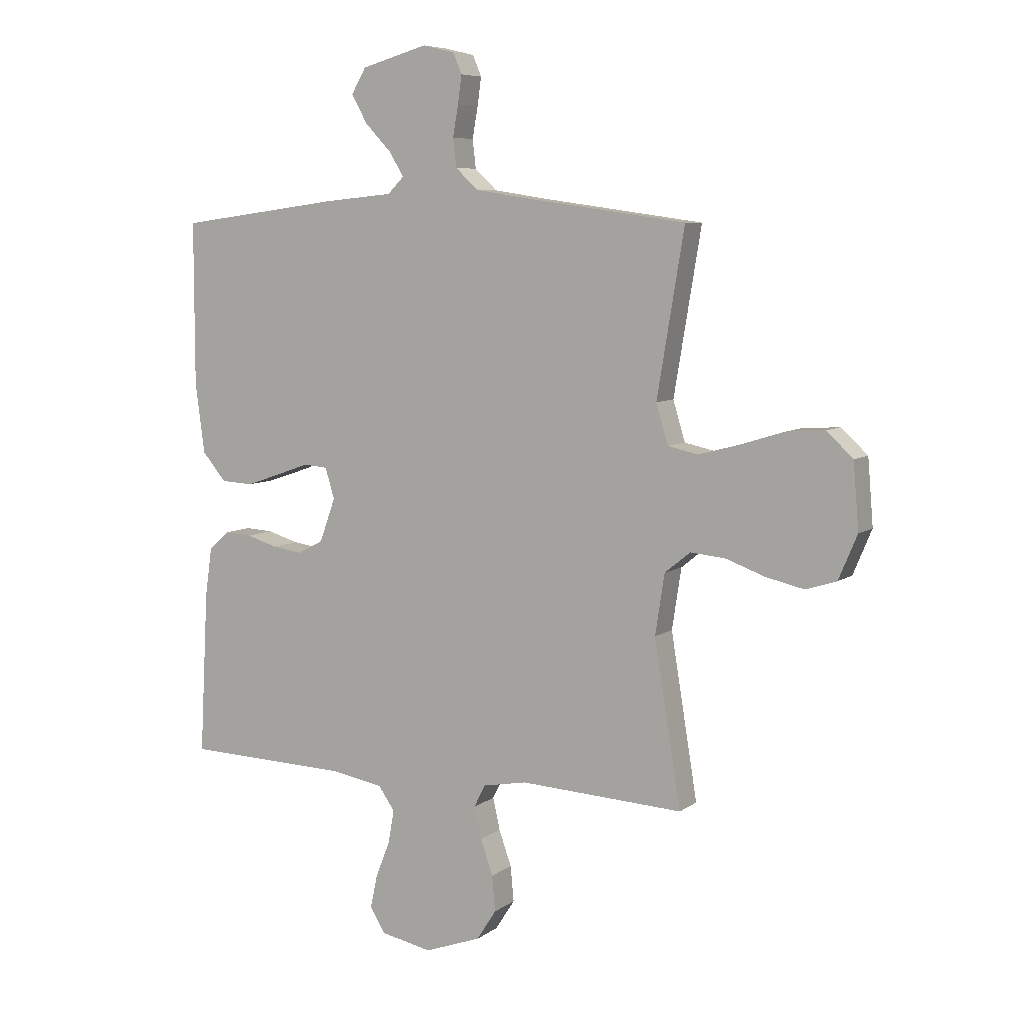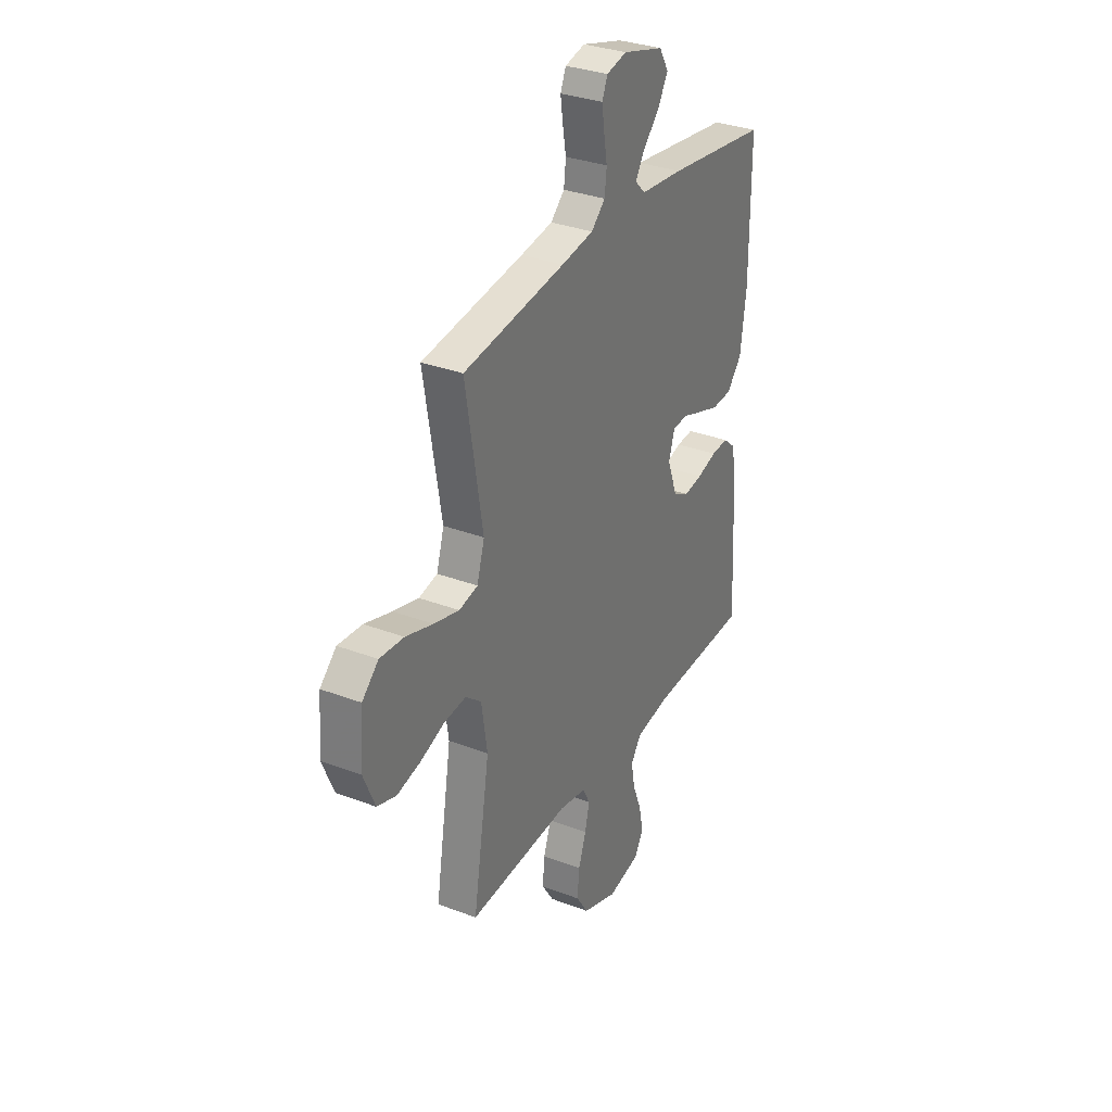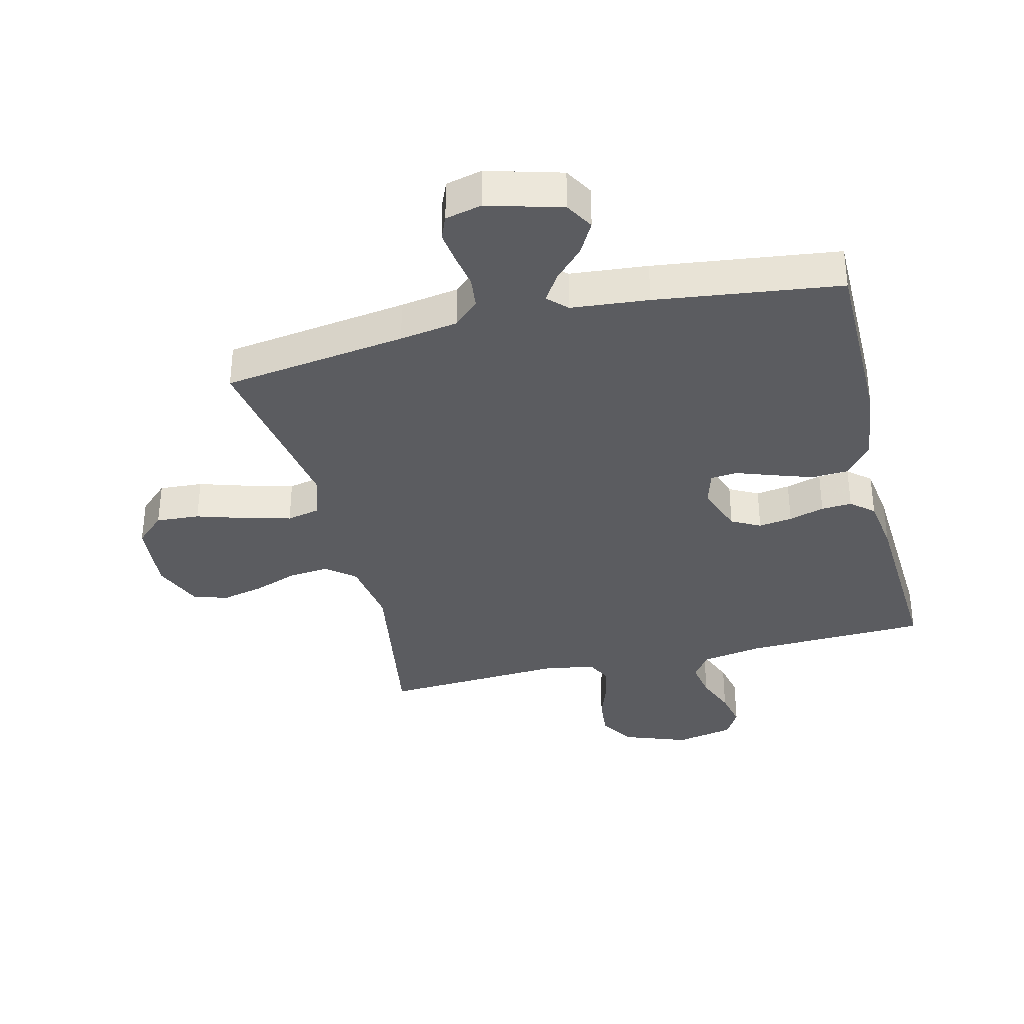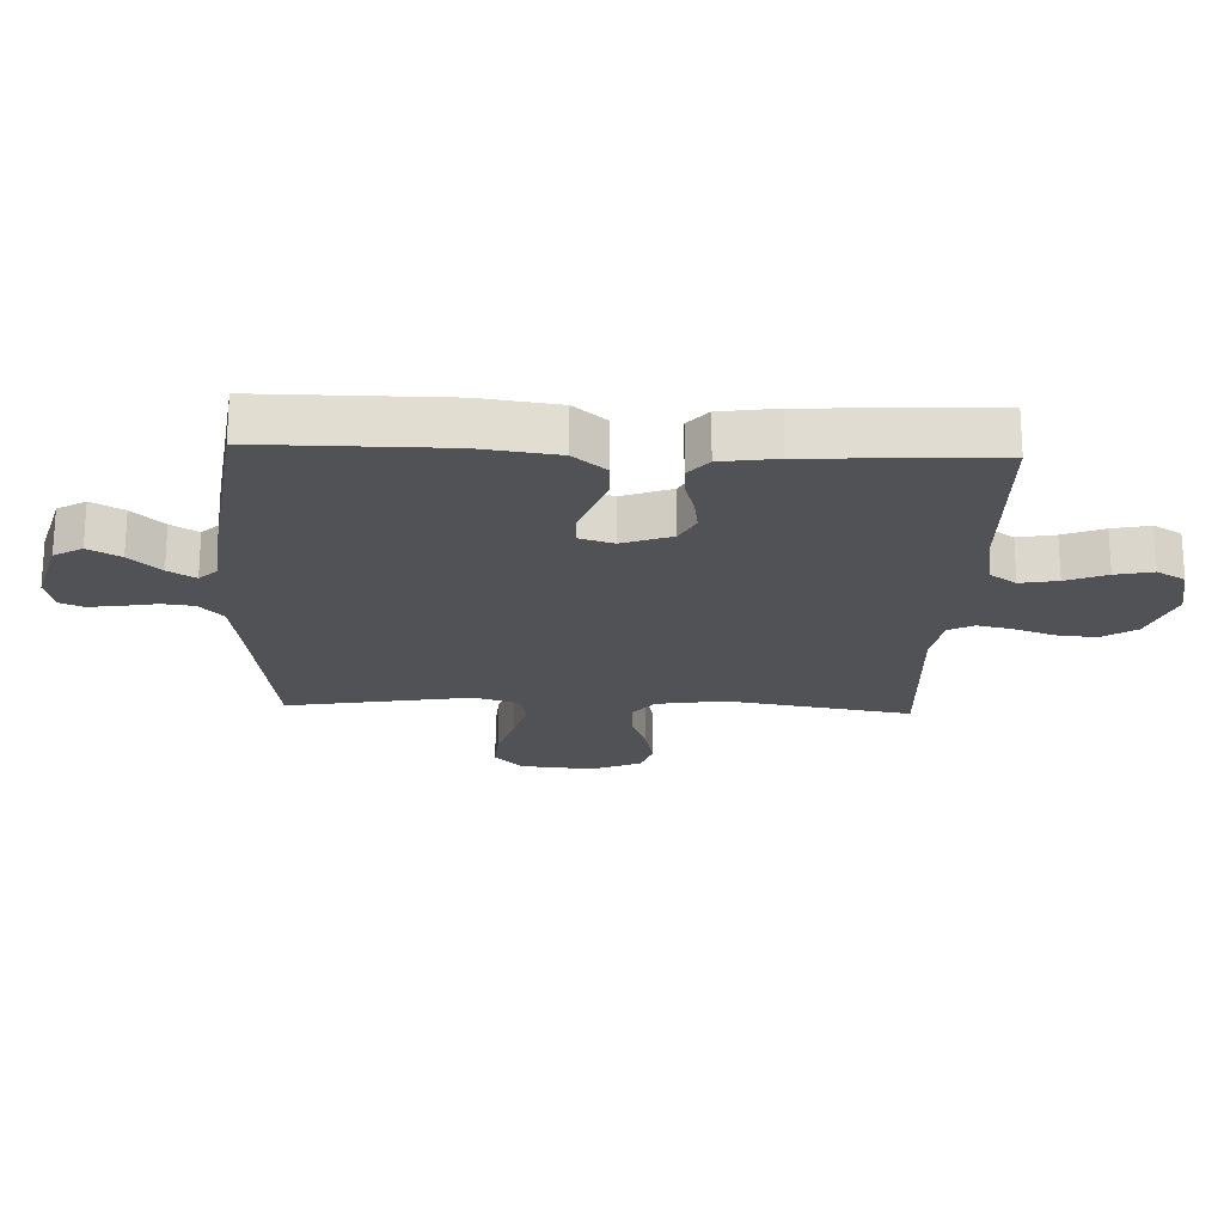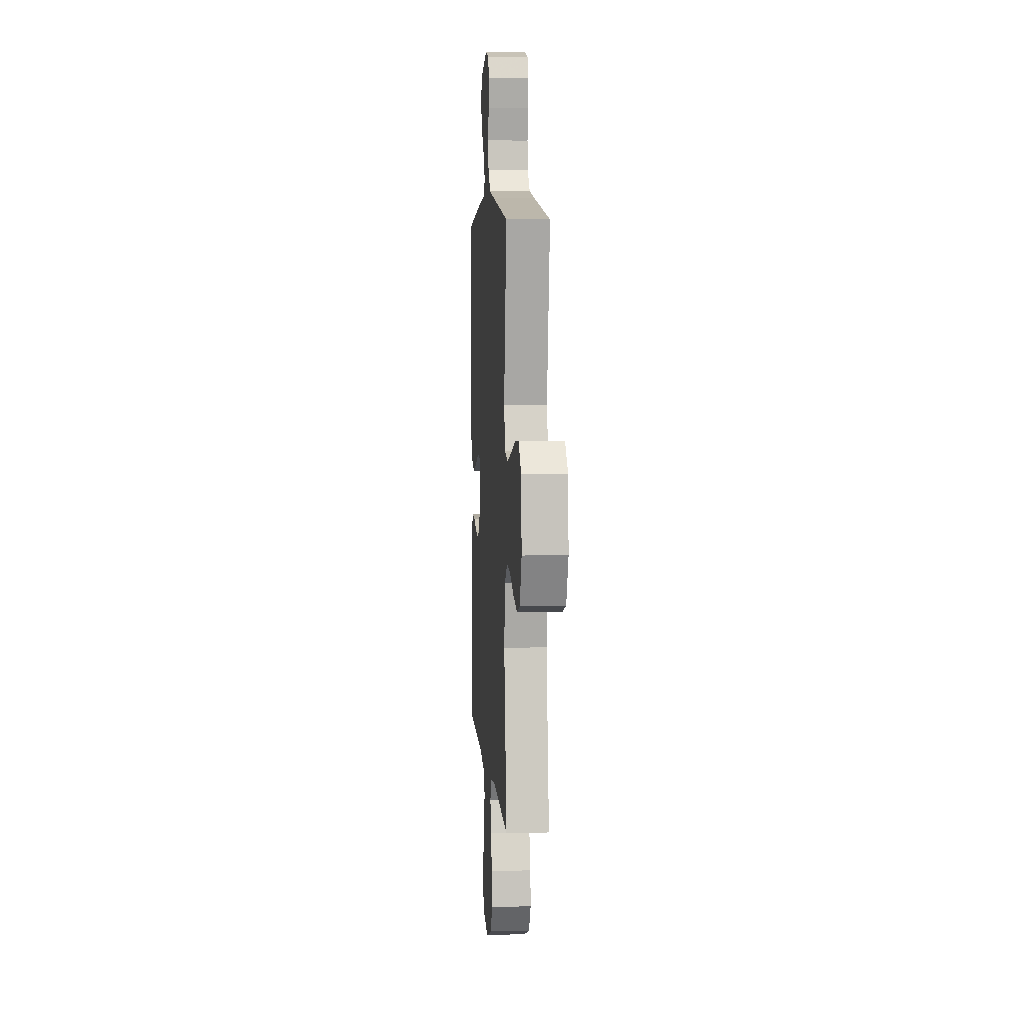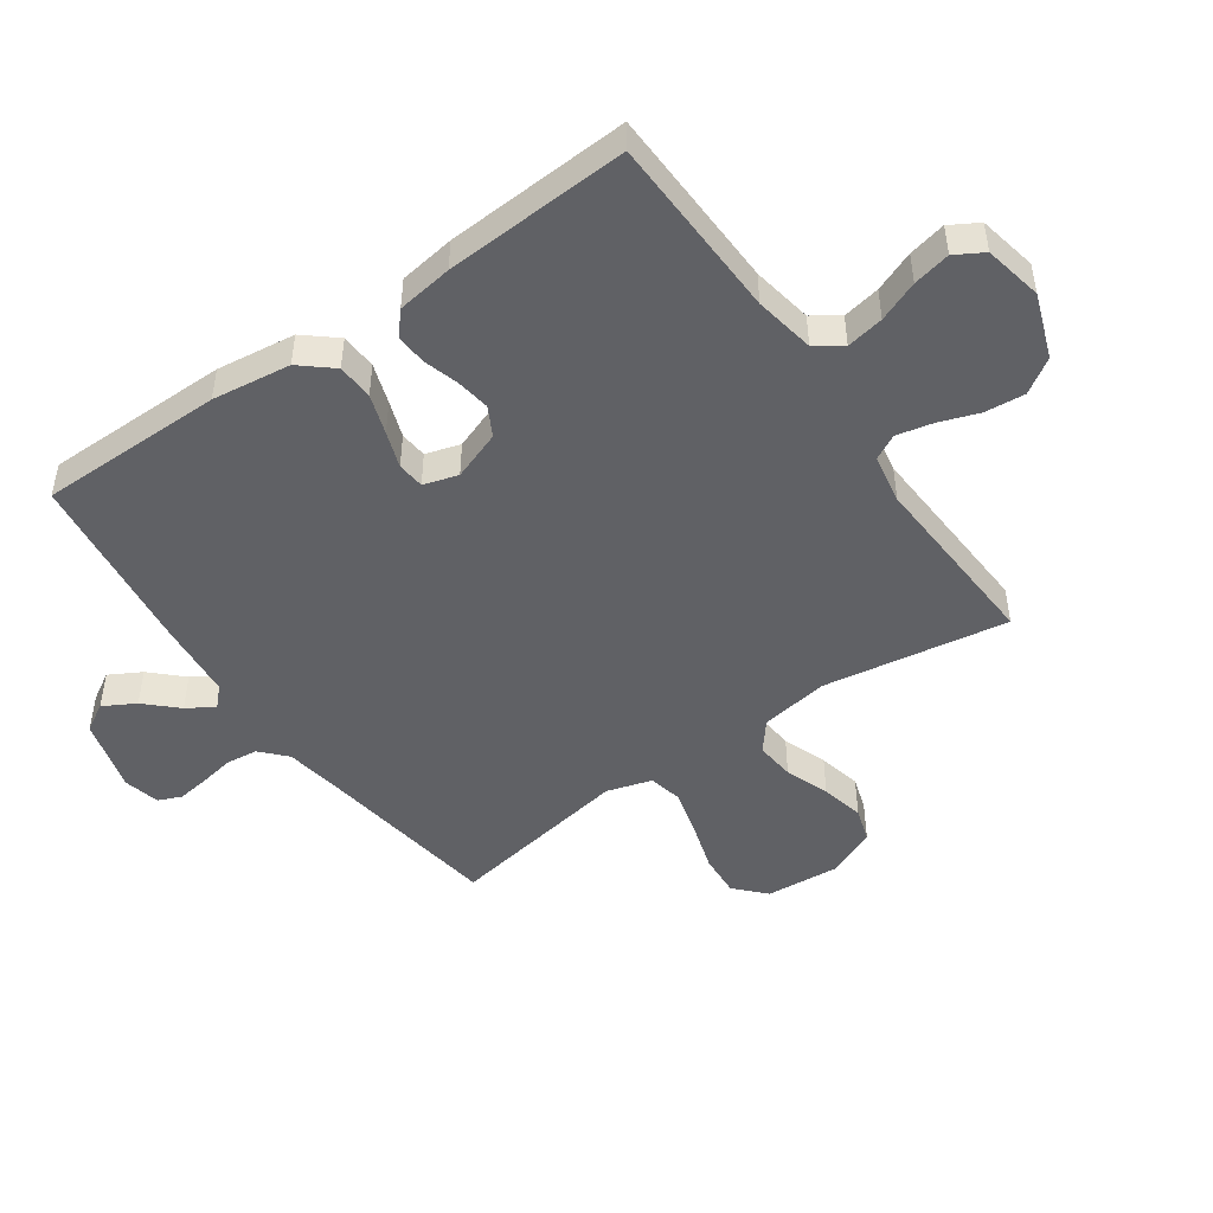
<metadata>
{"format":"obj","ext":"obj","renderer":"f3d","projection":"perspective","resolution":1024,"background":"white","views":[{"elev":7.1,"azim":-151.8,"up":"+Z"},{"elev":32.3,"azim":-62.0,"up":"+Z"},{"elev":-35.3,"azim":13.9,"up":"+Y"},{"elev":-21.0,"azim":87.7,"up":"+Y"},{"elev":6.3,"azim":-94.3,"up":"+Z"},{"elev":-48.0,"azim":125.1,"up":"+Y"}]}
</metadata>
<code>
v 0.5 0.07 -0.5
v 0.2 0.07 -0.509
v 0.102 0.07 -0.526
v 0.072 0.07 -0.569
v 0.083 0.07 -0.63
v 0.109 0.07 -0.696
v 0.122 0.07 -0.757
v 0.095 0.07 -0.803
v 0 0.07 -0.822
v -0.104 0.07 -0.784
v -0.14 0.07 -0.728
v -0.134 0.07 -0.663
v -0.111 0.07 -0.598
v -0.098 0.07 -0.54
v -0.119 0.07 -0.499
v -0.2 0.07 -0.484
v -0.5 0.07 -0.5
v -0.451 0.07 -0.2
v -0.468 0.07 -0.089
v -0.515 0.07 -0.051
v -0.579 0.07 -0.057
v -0.651 0.07 -0.083
v -0.721 0.07 -0.099
v -0.777 0.07 -0.081
v -0.811 0.07 0
v -0.801 0.07 0.12
v -0.753 0.07 0.165
v -0.682 0.07 0.16
v -0.602 0.07 0.135
v -0.527 0.07 0.115
v -0.472 0.07 0.127
v -0.45 0.07 0.2
v -0.5 0.07 0.5
v -0.2 0.07 0.542
v -0.105 0.07 0.557
v -0.064 0.07 0.595
v -0.058 0.07 0.647
v -0.068 0.07 0.704
v -0.075 0.07 0.755
v -0.059 0.07 0.793
v 0 0.07 0.807
v 0.121 0.07 0.773
v 0.148 0.07 0.727
v 0.119 0.07 0.675
v 0.071 0.07 0.625
v 0.044 0.07 0.581
v 0.074 0.07 0.551
v 0.2 0.07 0.539
v 0.5 0.07 0.5
v 0.5 0.07 0.2
v 0.483 0.07 0.072
v 0.439 0.07 0.02
v 0.38 0.07 0.017
v 0.315 0.07 0.039
v 0.256 0.07 0.06
v 0.212 0.07 0.056
v 0.195 0.07 0
v 0.224 0.07 -0.08
v 0.271 0.07 -0.105
v 0.326 0.07 -0.097
v 0.384 0.07 -0.08
v 0.434 0.07 -0.077
v 0.471 0.07 -0.109
v 0.484 0.07 -0.2
v 0.5 0 -0.5
v 0.2 0 -0.509
v 0.102 0 -0.526
v 0.072 0 -0.569
v 0.083 0 -0.63
v 0.109 0 -0.696
v 0.122 0 -0.757
v 0.095 0 -0.803
v 0 0 -0.822
v -0.104 0 -0.784
v -0.14 0 -0.728
v -0.134 0 -0.663
v -0.111 0 -0.598
v -0.098 0 -0.54
v -0.119 0 -0.499
v -0.2 0 -0.484
v -0.5 0 -0.5
v -0.451 0 -0.2
v -0.468 0 -0.089
v -0.515 0 -0.051
v -0.579 0 -0.057
v -0.651 0 -0.083
v -0.721 0 -0.099
v -0.777 0 -0.081
v -0.811 0 0
v -0.801 0 0.12
v -0.753 0 0.165
v -0.682 0 0.16
v -0.602 0 0.135
v -0.527 0 0.115
v -0.472 0 0.127
v -0.45 0 0.2
v -0.5 0 0.5
v -0.2 0 0.542
v -0.105 0 0.557
v -0.064 0 0.595
v -0.058 0 0.647
v -0.068 0 0.704
v -0.075 0 0.755
v -0.059 0 0.793
v 0 0 0.807
v 0.121 0 0.773
v 0.148 0 0.727
v 0.119 0 0.675
v 0.071 0 0.625
v 0.044 0 0.581
v 0.074 0 0.551
v 0.2 0 0.539
v 0.5 0 0.5
v 0.5 0 0.2
v 0.483 0 0.072
v 0.439 0 0.02
v 0.38 0 0.017
v 0.315 0 0.039
v 0.256 0 0.06
v 0.212 0 0.056
v 0.195 0 0
v 0.224 0 -0.08
v 0.271 0 -0.105
v 0.326 0 -0.097
v 0.384 0 -0.08
v 0.434 0 -0.077
v 0.471 0 -0.109
v 0.484 0 -0.2
f 64 1 2
f 63 64 2
f 62 63 2
f 61 62 2
f 60 61 2
f 59 60 2 3
f 58 59 3 4
f 57 58 4
f 53 54 55
f 52 53 55
f 51 52 55
f 50 51 55
f 49 50 55
f 48 49 55
f 47 48 55
f 46 47 55 56
f 43 44 45
f 42 43 45
f 41 42 45
f 40 41 45
f 39 40 45
f 38 39 45
f 37 38 45
f 36 37 45 46
f 46 56 57
f 36 46 57
f 35 36 57
f 32 33 34
f 35 57 4
f 34 35 4
f 32 34 4
f 31 32 4
f 27 28 29
f 26 27 29
f 25 26 29
f 24 25 29
f 23 24 29
f 22 23 29
f 21 22 29
f 20 21 29 30
f 16 17 18
f 15 16 18 19
f 11 12 13
f 10 11 13
f 9 10 13
f 8 9 13
f 7 8 13
f 6 7 13
f 5 6 13
f 5 13 14
f 4 5 14 15
f 19 20 30 31
f 4 15 19 31
f 66 65 128
f 66 128 127
f 66 127 126
f 66 126 125
f 66 125 124
f 67 66 124 123
f 68 67 123 122
f 68 122 121
f 119 118 117
f 119 117 116
f 119 116 115
f 119 115 114
f 119 114 113
f 119 113 112
f 119 112 111
f 120 119 111 110
f 109 108 107
f 109 107 106
f 109 106 105
f 109 105 104
f 109 104 103
f 109 103 102
f 109 102 101
f 110 109 101 100
f 121 120 110
f 121 110 100
f 121 100 99
f 98 97 96
f 68 121 99
f 68 99 98
f 68 98 96
f 68 96 95
f 93 92 91
f 93 91 90
f 93 90 89
f 93 89 88
f 93 88 87
f 93 87 86
f 93 86 85
f 94 93 85 84
f 82 81 80
f 83 82 80 79
f 77 76 75
f 77 75 74
f 77 74 73
f 77 73 72
f 77 72 71
f 77 71 70
f 77 70 69
f 78 77 69
f 79 78 69 68
f 95 94 84 83
f 95 83 79 68
f 1 65 66 2
f 2 66 67 3
f 3 67 68 4
f 4 68 69 5
f 5 69 70 6
f 6 70 71 7
f 7 71 72 8
f 8 72 73 9
f 9 73 74 10
f 10 74 75 11
f 11 75 76 12
f 12 76 77 13
f 13 77 78 14
f 14 78 79 15
f 15 79 80 16
f 16 80 81 17
f 17 81 82 18
f 18 82 83 19
f 19 83 84 20
f 20 84 85 21
f 21 85 86 22
f 22 86 87 23
f 23 87 88 24
f 24 88 89 25
f 25 89 90 26
f 26 90 91 27
f 27 91 92 28
f 28 92 93 29
f 29 93 94 30
f 30 94 95 31
f 31 95 96 32
f 32 96 97 33
f 33 97 98 34
f 34 98 99 35
f 35 99 100 36
f 36 100 101 37
f 37 101 102 38
f 38 102 103 39
f 39 103 104 40
f 40 104 105 41
f 41 105 106 42
f 42 106 107 43
f 43 107 108 44
f 44 108 109 45
f 45 109 110 46
f 46 110 111 47
f 47 111 112 48
f 48 112 113 49
f 49 113 114 50
f 50 114 115 51
f 51 115 116 52
f 52 116 117 53
f 53 117 118 54
f 54 118 119 55
f 55 119 120 56
f 56 120 121 57
f 57 121 122 58
f 58 122 123 59
f 59 123 124 60
f 60 124 125 61
f 61 125 126 62
f 62 126 127 63
f 63 127 128 64
f 64 128 65 1

</code>
